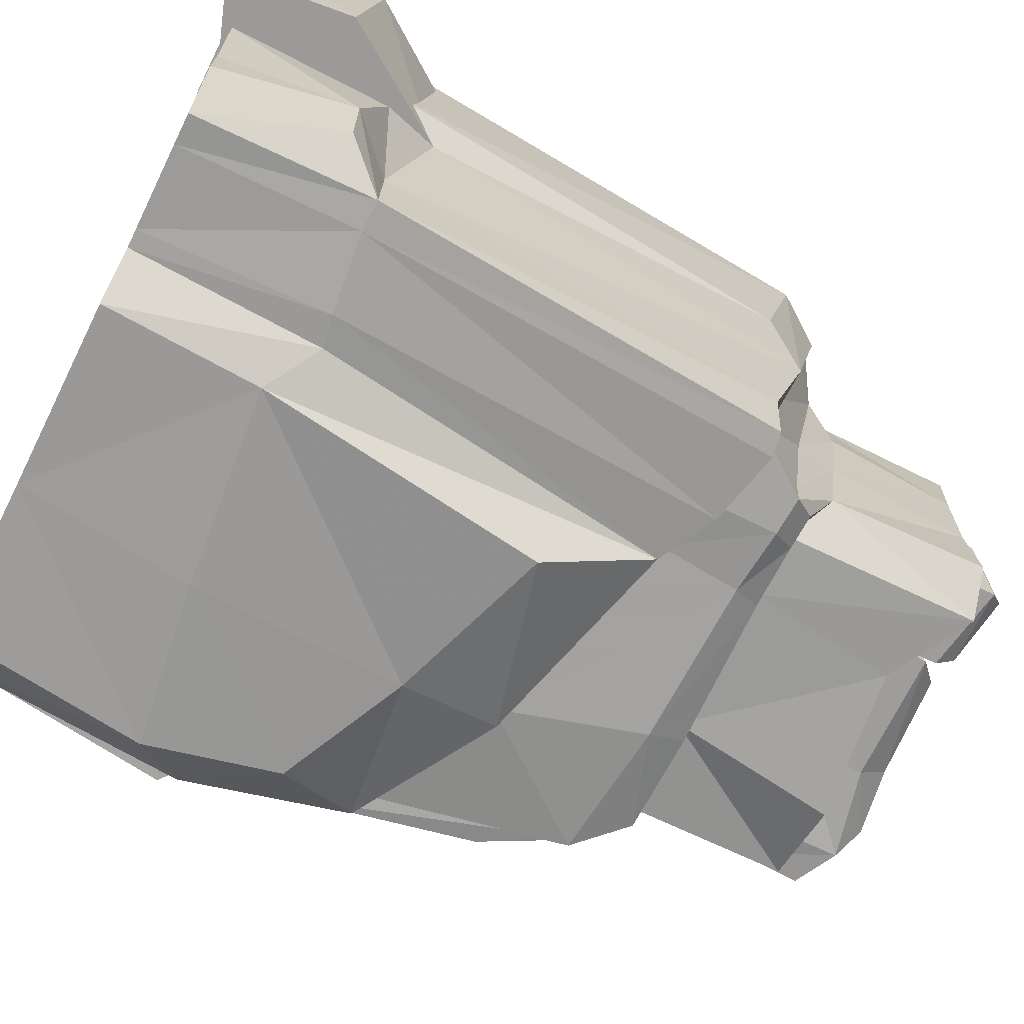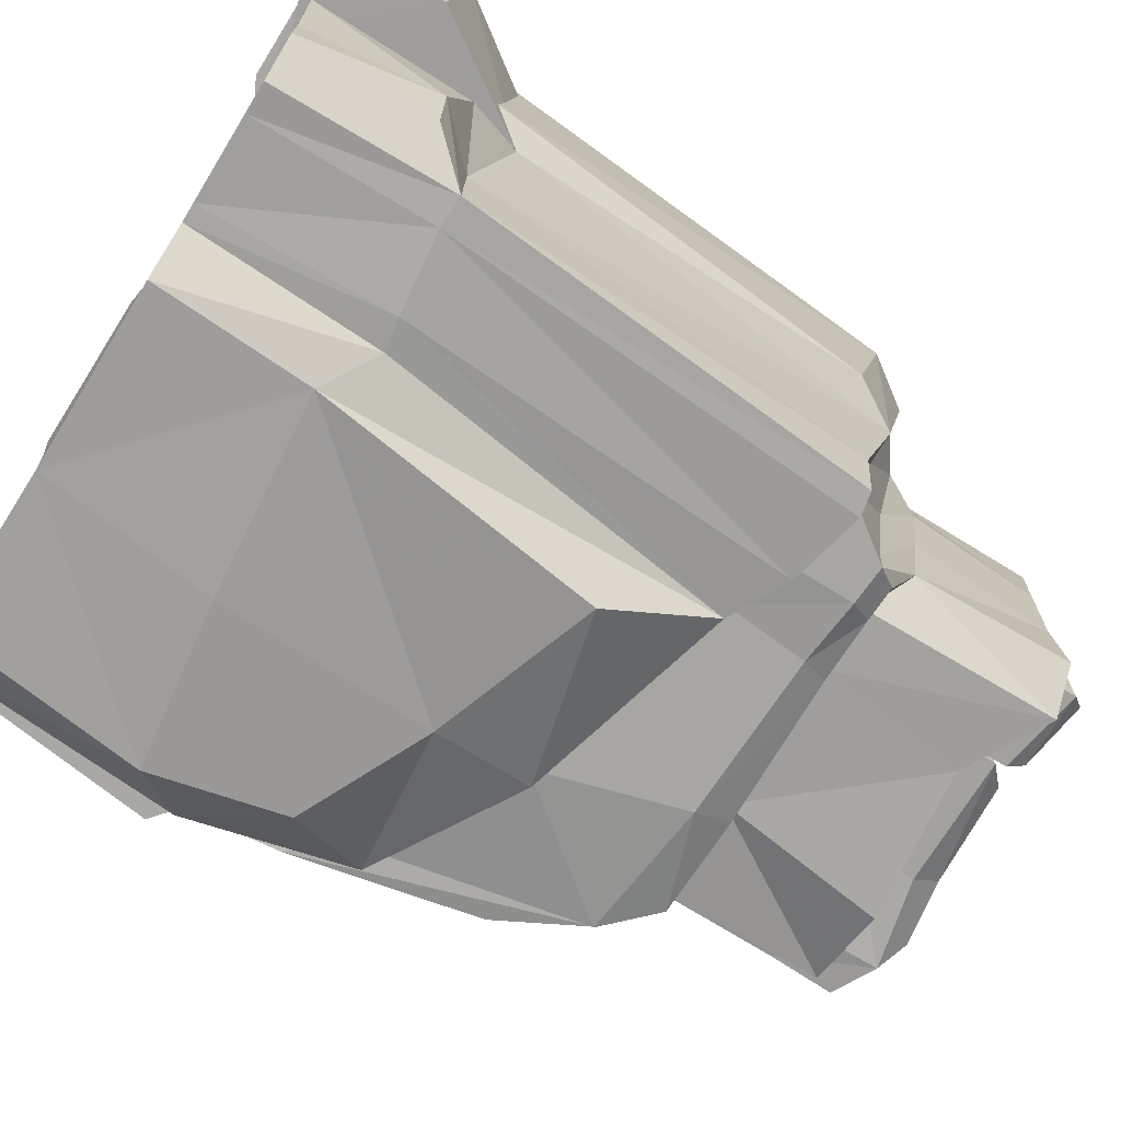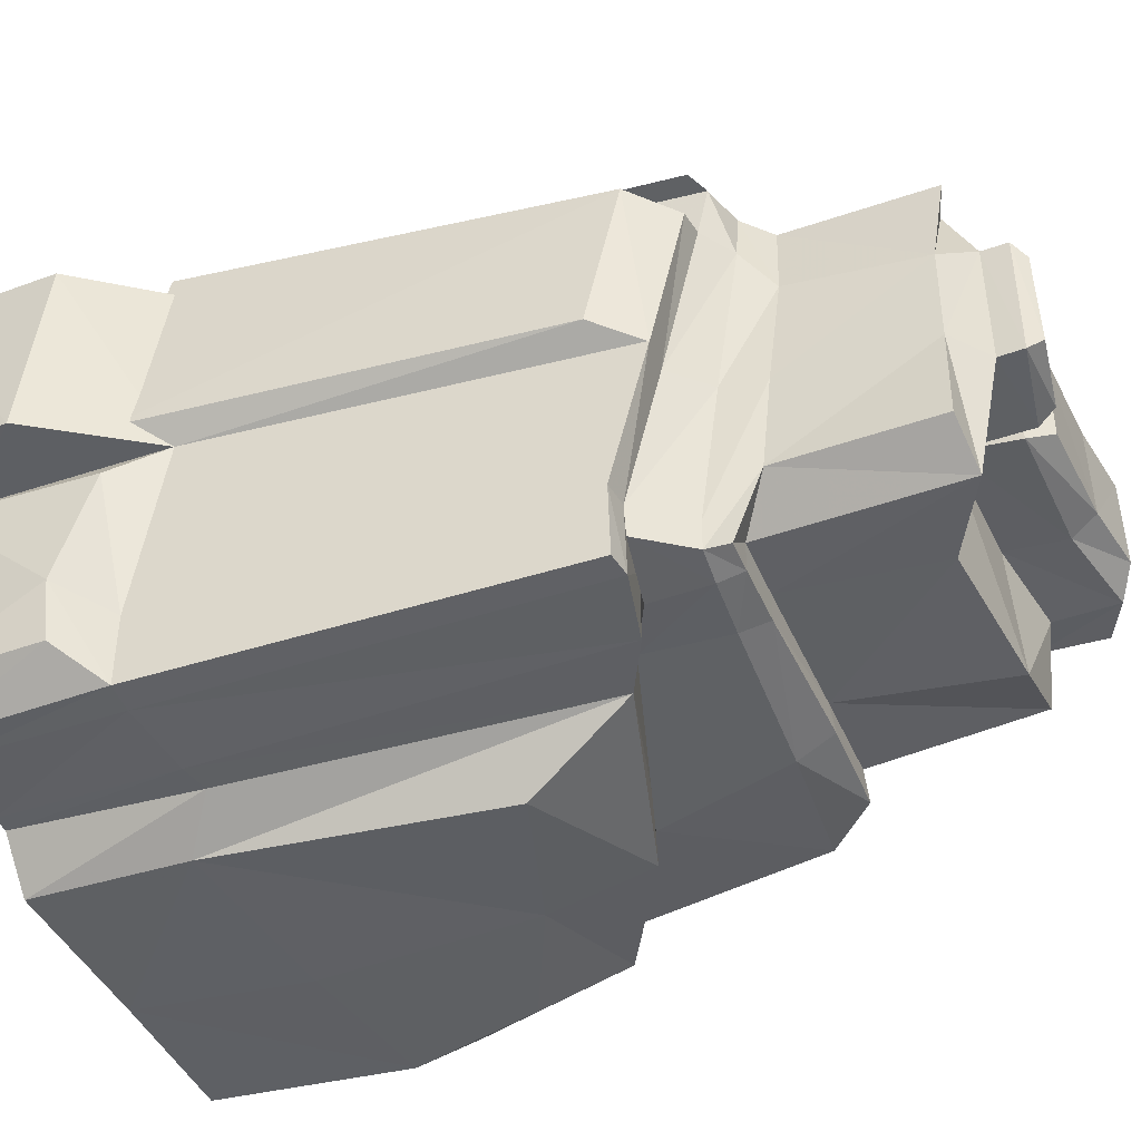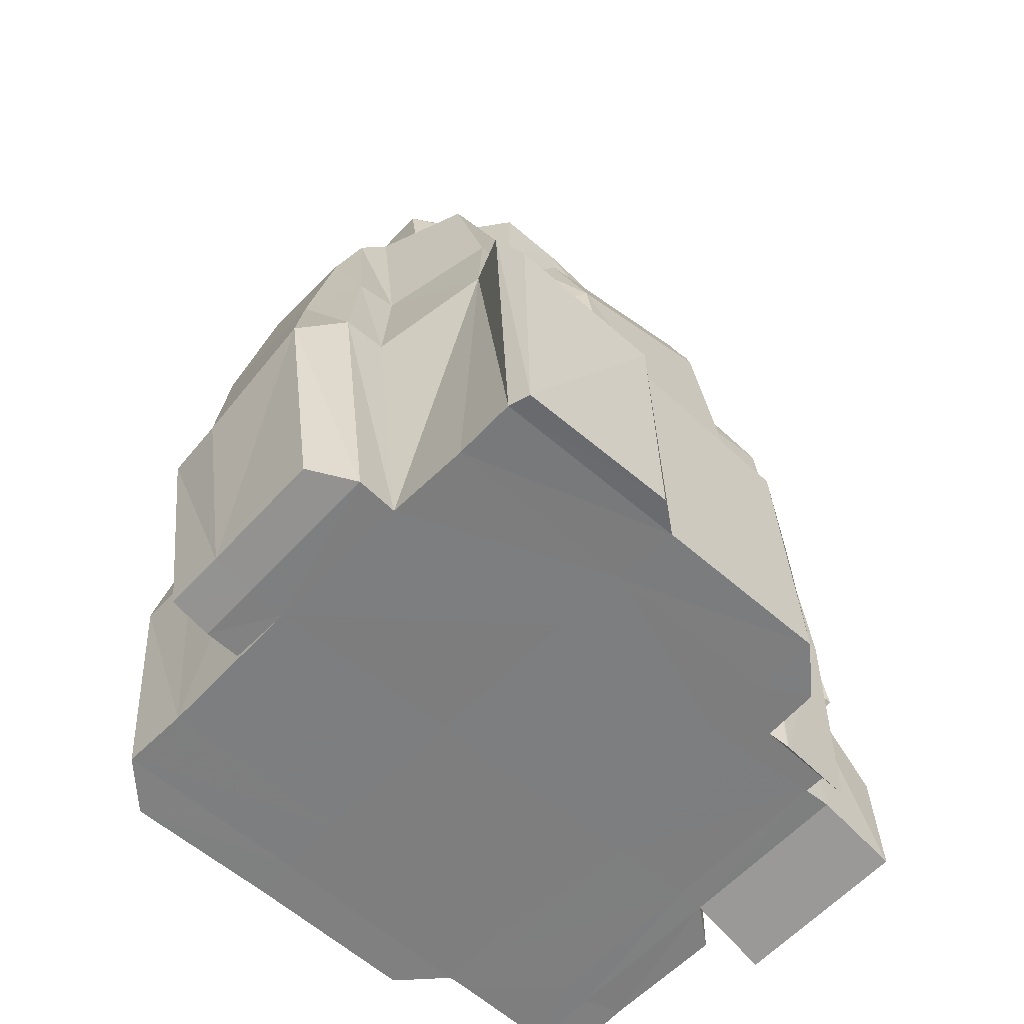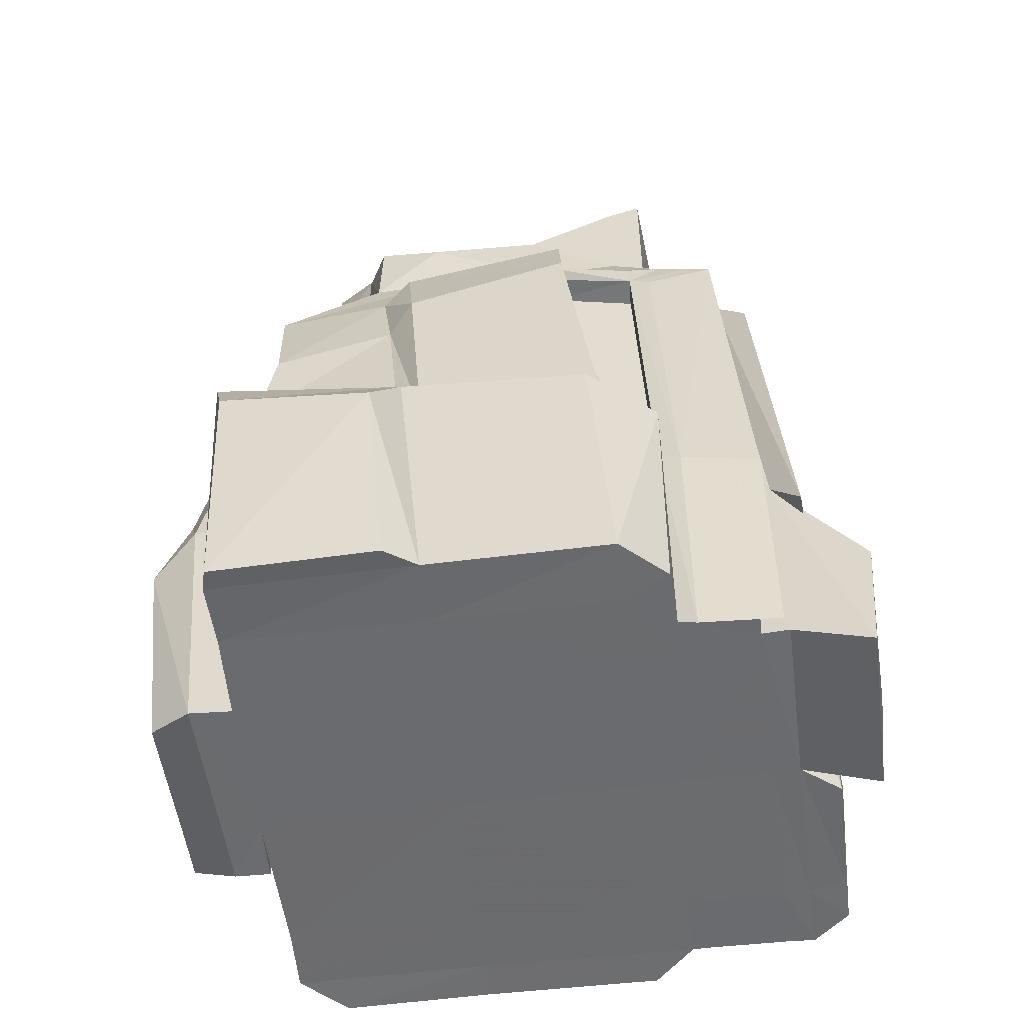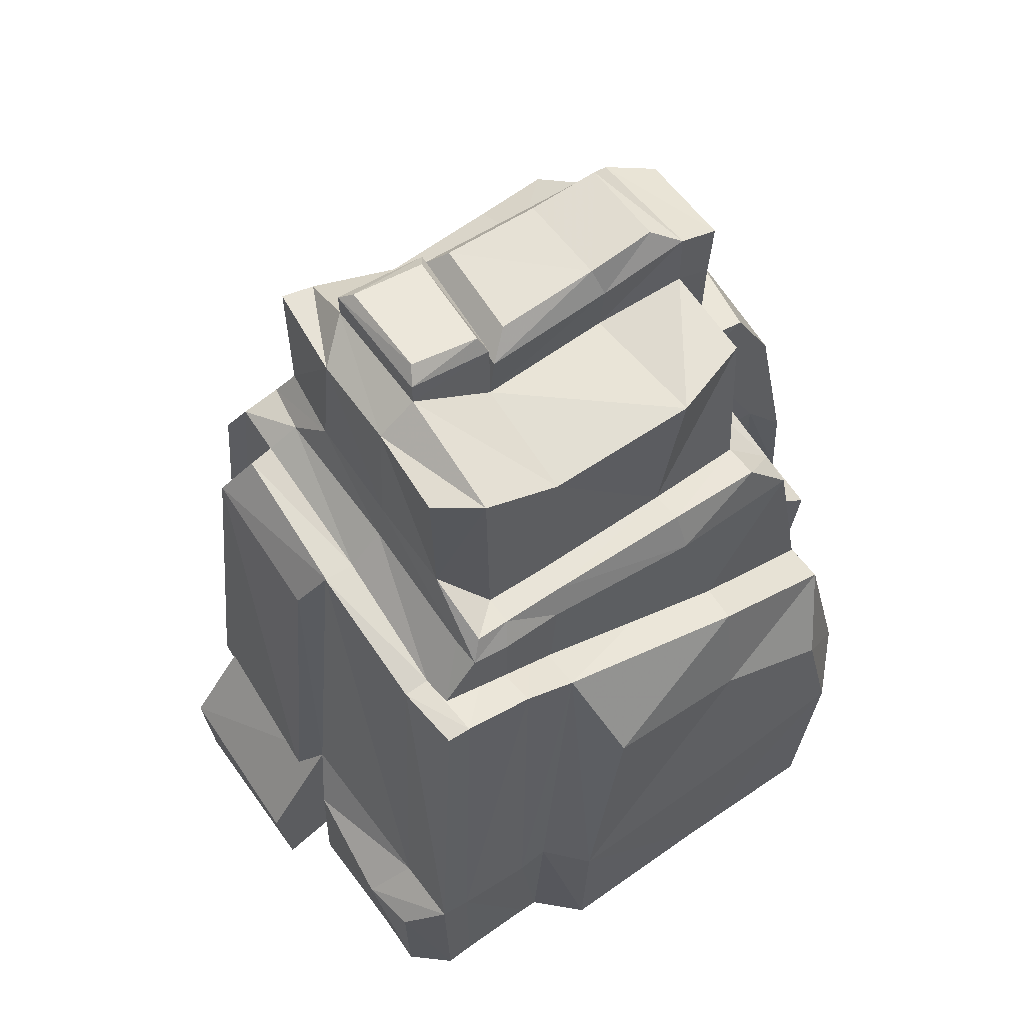
<metadata>
{"format":"obj","ext":"obj","renderer":"f3d","projection":"perspective","resolution":1024,"background":"white","views":[{"elev":-69.8,"azim":63.6,"up":"+Z"},{"elev":-71.3,"azim":58.2,"up":"+Z"},{"elev":-42.2,"azim":112.6,"up":"+Z"},{"elev":-59.3,"azim":-42.3,"up":"+Y"},{"elev":-53.4,"azim":7.4,"up":"+Y"},{"elev":60.8,"azim":144.5,"up":"+Y"}]}
</metadata>
<code>
v -8.889 -1.939 -47.82
v 1.038 -1.932 -48.55
v -6.293 16.33 -49.18
v 0.1472 17.29 -49.27
v -6.988 16.74 -55.98
v 0.3454 17.49 -56.44
v -9.042 -1.945 -57.13
v 0.9254 -1.945 -57.13
v 2.8 -1.96 -57.14
v 2.812 -1.931 -48.56
v 1.291 17.33 -55.64
v 0.9553 17.56 -49.27
v -8.461 9.007 -47.79
v 0.5888 12.88 -48.82
v -8.784 7.152 -56.66
v 0.6391 11.08 -56.79
v 2.264 11.42 -56.63
v 2.224 13.26 -48.88
v -6.864 12.88 -56.4
v 0.2705 13.01 -56.42
v 1.167 13.72 -55.55
v -6.339 14.29 -49.15
v 0.1519 14.48 -49.25
v 0.9566 14.21 -49.26
v -8.685 12.09 -48.54
v 0.4892 13.53 -48.88
v 1.35 13.56 -48.95
v -7.91 11.9 -56.69
v 1.409 12.58 -56.67
v -0.0281 -1.936 -47.8
v -2.045 16.14 -49.25
v -1.6 16.44 -56.43
v 0.5071 -1.942 -57.13
v -1.444 11.85 -47.91
v -0.7247 10.44 -56.74
v -1.183 12.98 -56.45
v -1.81 14.33 -49.16
v -1.515 13.47 -48.5
v -6.978 16.98 -53.82
v 0.268 18.02 -53.57
v -9.054 -1.94 -53.42
v 0.9252 -1.931 -53.23
v 2.793 -1.939 -53.19
v 1.13 17.3 -53.5
v 2.175 12.18 -53.4
v -9.2 7.761 -53.61
v 1.221 13.96 -53.42
v -6.897 13.18 -53.63
v 1.396 13 -53.43
v -7.957 12.32 -53.74
v -1.776 16.53 -53.58
v 0.2802 -1.931 -53.25
v -6.908 17.04 -50.46
v 0.2677 17.98 -50.65
v 1.126 17.3 -51.32
v -9.245 8.457 -50.3
v -6.954 13.58 -50.61
v -9.397 12.4 -50.65
v -1.986 16.51 -50.34
v -8.983 -1.939 -49.82
v 0.9689 -1.931 -49.29
v 2.808 -1.929 -49.11
v 2.222 13.02 -49.98
v 1.221 14.26 -51.03
v 1.55 13.56 -50.13
v 0.05284 -1.931 -49.35
v -4.254 -1.93 -47.82
v -4.742 15.99 -49.05
v -5.046 16.78 -56.62
v -4.548 -1.939 -57.13
v -5.678 10.29 -48.08
v -5.641 8.878 -56.79
v -4.592 12.94 -56.45
v -4.637 14.41 -49.16
v -5.985 12.48 -48.52
v -4.896 16.6 -53.53
v -4.461 -1.931 -53.32
v -4.824 16.7 -50.46
v -4.376 -1.931 -49.55
v -8.775 6.332 -47.54
v 0.9497 4.125 -48.44
v 2.831 3.81 -48.44
v -9.497 3.539 -57.13
v -0.4757 4.526 -47.58
v 3.18 2.89 -53.35
v -9.663 4.383 -53.41
v 2.832 3.609 -49.39
v -9.662 5.092 -49.97
v -5.228 5.923 -47.48
v -4.846 18.03 -50.78
v -6.868 18.3 -51.03
v -4.876 18 -53.69
v -6.952 18.47 -53.82
v -2.017 17.89 -50.57
v -1.772 17.95 -53.77
v -1.764 18.24 -53.59
v 0.2755 18.59 -53.56
v -1.997 18.26 -50.63
v 0.2686 18.57 -50.64
v -8.901 -1.982 -46.32
v -4.237 -1.946 -46.28
v -4.895 4.924 -46.24
v -9.368 5.603 -46.25
v -0.522 4.604 -46.23
v 1.047 4.044 -47.15
v -0.03203 -1.931 -46.27
v 0.9982 -1.931 -47.23
v -10.67 4.427 -53.38
v -10.25 7.753 -53.66
v -10.66 5.104 -50.01
v -10.18 8.436 -50.4
v -9.378 12.87 -53.63
v -9.735 12.86 -51.28
v -7.938 13.21 -53.64
v -7.938 16.4 -53.7
v -7.987 13.6 -51.26
v -7.95 16.45 -51.33
v -9.95 -1.932 -53.42
v -9.971 -1.932 -49.76
v -7.995 17.86 -51.48
v -7.981 17.96 -53.75
v 3.471 3.611 -49.37
v 2.809 12.97 -50.04
v 3.81 2.892 -53.36
v 2.912 12.23 -53.38
v 3.439 -1.93 -49.07
v 3.428 -1.95 -53.19
v 1.104 12.64 -48.78
v 2.713 13.03 -48.83
v 1.464 3.886 -48.36
v 3.304 3.562 -48.43
v 1.476 -2.168 -48.42
v 3.317 -2.162 -48.53
v 4.126 2.561 -48.89
v 3.533 11.95 -49.65
v 4.363 1.746 -52.88
v 3.545 11.18 -52.97
v -4.578 5.12 -47.12
v -5.052 10.83 -47.54
v -0.1795 4.65 -47.15
v -1.126 12.08 -47.56
v -5.334 13.4 -48.41
v -1.236 13.76 -48.1
v 5.494 0.7437 -49.28
v 5.553 0.2418 -53.31
v 5.219 -2.562 -49
v 5.221 -2.574 -53.2
v -8.761 -2.046 -45.8
v -4.962 -2.017 -45.74
v -5.465 3.627 -45.45
v -9.046 4.232 -45.63
v -11.68 3.457 -53.55
v -11.3 6.383 -53.75
v -11.72 4.192 -50.59
v -11.18 6.9 -51.17
v -10.44 10.87 -53.62
v -10.43 10.63 -51.28
v -10.95 -1.69 -53.42
v -10.98 -1.688 -50.44
v -9.105 -1.957 -54.92
v -9.615 4.357 -54.93
v -9.951 -1.936 -54.92
v -10.52 4.386 -54.92
v -10.95 -1.693 -54.92
v -11.59 3.497 -54.98
v 1.127 2.179 -58.97
v 0.9373 -1.95 -58.77
v 2.855 1.977 -58.83
v 2.794 -1.961 -58.78
v -5.505 9.014 -58.61
v -8.797 7.206 -58.34
v -9.51 3.544 -58.74
v 0.4188 2.299 -58.96
v 0.5341 -1.947 -58.78
v -4.548 -1.942 -58.72
v 0.4917 11.04 -58.27
v 2.163 11.44 -58.24
v -9.11 -1.956 -58.73
v -0.8133 10.36 -58.29
v 3.816 2.891 -53.36
v 2.93 12.24 -53.38
v 3.58 2.037 -57.16
v 2.855 11.35 -56.62
v 3.435 -1.95 -53.19
v 3.435 -1.955 -57.13
v 3.472 -1.964 -58.81
v 3.539 2.002 -58.77
v 2.703 11.34 -58.18
v 0.5263 11.11 -57.48
v 2.197 11.43 -57.34
v 0.5122 12.5 -57.44
v 1.376 12.57 -57.37
v -4.616 13.04 -57.21
v -6.872 12.97 -57.25
v -4.648 12.2 -57.62
v -7.836 11.88 -57.45
v 0.268 13.01 -57.1
v 1.071 13.03 -57.11
v -5.533 8.964 -57.72
v -8.78 7.151 -57.39
v -1.19 12.98 -57.1
v -0.9797 12.36 -57.38
v -0.809 10.45 -57.41
v -0.4465 4.51 -48.21
v -1.434 11.9 -48.57
v 0.9252 4.045 -49.32
v 0.543 12.87 -49.53
v -5.242 6.747 -59.32
v -8.066 5.385 -59.44
v -4.979 1.952 -59.75
v -8.62 2.447 -59.72
v -4.525 -1.96 -59.72
v -0.6151 1.519 -59.69
v -0.4288 -1.962 -59.75
v -8.073 -1.983 -59.75
v -1.503 7.961 -59.62
v -4.699 18.56 -51.16
v -6.323 18.8 -51.29
v -4.731 18.6 -53.36
v -6.321 18.84 -53.4
v -2.488 18.42 -50.99
v -2.305 18.46 -53.35
v -1.591 18.65 -53.37
v 0.04996 18.92 -53.25
v -1.743 18.6 -51
v 0.03569 18.85 -50.94
v 4.305 1.645 -54.03
v 4.574 0.9969 -56.73
v 4.333 -1.968 -53.9
v 4.278 -1.951 -56.84
v 4.312 -1.972 -58.05
v 4.363 1.037 -58.04
g Group1
f 148 149 150 151
f 3 68 78 53
f 5 69 73 19
f 7 70 77 41
f 10 62 87 82
f 7 41 86 83
f 2 61 62 10
f 167 166 168 169
f 6 40 44 11
f 4 23 24 12
f 13 71 75 25
f 209 208 210 211
f 18 63 65 27
f 15 46 50 28
f 190 189 191 192
f 129 128 130 131
f 194 193 195 196
f 24 23 26 27
f 22 74 68 3
f 24 64 55 12
f 19 48 39 5
f 21 20 6 11
f 25 75 74 22
f 27 65 64 24
f 28 50 48 19
f 192 191 197 198
f 196 195 199 200
f 27 26 14 18
f 205 204 206 207
f 32 51 40 6
f 36 32 6 20
f 30 66 61 2
f 38 34 14 26
f 174 173 166 167
f 202 201 197 191
f 31 37 23 4
f 37 38 26 23
f 203 202 191 189
f 39 76 69 5
f 41 77 79 60
f 181 180 182 183
f 153 152 154 155
f 43 42 8 9
f 44 40 54 55
f 49 45 17 29
f 156 153 155 157
f 44 47 21 11
f 115 114 116 117
f 47 49 29 21
f 114 112 113 116
f 224 223 225 226
f 42 52 33 8
f 218 217 219 220
f 135 134 136 137
f 62 61 42 43
f 65 63 45 49
f 55 64 47 44
f 64 65 49 47
f 61 66 52 42
f 60 79 67 1
f 56 88 80 13
f 55 54 4 12
f 58 56 13 25
f 53 57 22 3
f 57 58 25 22
f 54 59 31 4
f 139 138 140 141
f 78 68 31 59
f 73 69 32 36
f 77 70 33 52
f 142 139 141 143
f 212 210 213 214
f 195 193 201 202
f 68 74 37 31
f 74 75 38 37
f 199 195 202 203
f 69 76 51 32
f 79 77 52 66
f 219 217 221 222
f 67 79 66 30
f 80 89 71 13
f 82 87 63 18
f 83 86 46 15
f 168 166 176 177
f 211 210 212 215
f 131 130 132 133
f 105 104 106 107
f 166 173 179 176
f 228 227 229 230
f 154 152 158 159
f 145 144 146 147
f 80 88 60 1
f 104 102 101 106
f 213 210 208 216
f 53 78 90 91
f 76 39 93 92
f 115 117 120 121
f 78 59 94 90
f 59 51 95 94
f 51 76 92 95
f 40 51 96 97
f 51 59 98 96
f 59 54 99 98
f 54 40 97 99
f 1 67 101 100
f 89 80 103 102
f 80 1 100 103
f 81 84 104 105
f 30 2 107 106
f 2 81 105 107
f 84 89 102 104
f 67 30 106 101
f 46 86 108 109
f 88 56 111 110
f 50 46 109 112
f 56 58 113 111
f 39 48 114 115
f 57 53 117 116
f 48 50 112 114
f 58 57 116 113
f 161 160 162 163
f 41 60 119 118
f 60 88 110 119
f 53 91 120 117
f 91 93 121 120
f 93 39 115 121
f 63 87 122 123
f 85 45 125 124
f 45 63 123 125
f 87 62 126 122
f 62 43 127 126
f 43 85 124 127
f 18 14 128 129
f 14 81 130 128
f 82 18 129 131
f 81 2 132 130
f 2 10 133 132
f 10 82 131 133
f 123 122 134 135
f 122 124 136 134
f 124 125 137 136
f 125 123 135 137
f 71 89 138 139
f 89 84 140 138
f 84 34 141 140
f 75 71 139 142
f 34 38 143 141
f 38 75 142 143
f 124 122 144 145
f 122 126 146 144
f 126 127 147 146
f 127 124 145 147
f 100 101 149 148
f 101 102 150 149
f 102 103 151 150
f 103 100 148 151
f 109 108 152 153
f 110 111 155 154
f 112 109 153 156
f 111 113 157 155
f 113 112 156 157
f 163 162 164 165
f 118 119 159 158
f 119 110 154 159
f 86 41 160 161
f 41 118 162 160
f 108 86 161 163
f 118 158 164 162
f 158 152 165 164
f 152 108 163 165
f 228 230 231 232
f 9 8 167 169
f 15 72 170 171
f 83 15 171 172
f 8 33 174 167
f 33 70 175 174
f 16 17 177 176
f 183 182 187 188
f 70 7 178 175
f 7 83 172 178
f 35 16 176 179
f 72 35 179 170
f 45 85 180 181
f 17 45 181 183
f 85 43 184 180
f 43 9 185 184
f 9 169 186 185
f 169 168 187 186
f 168 177 188 187
f 177 17 183 188
f 17 16 189 190
f 29 17 190 192
f 19 73 193 194
f 28 19 194 196
f 20 21 198 197
f 21 29 192 198
f 72 15 200 199
f 15 28 196 200
f 36 20 197 201
f 16 35 203 189
f 73 36 201 193
f 35 72 199 203
f 34 84 204 205
f 84 81 206 204
f 81 14 207 206
f 14 34 205 207
f 171 170 208 209
f 172 171 209 211
f 173 174 214 213
f 174 175 212 214
f 175 178 215 212
f 178 172 211 215
f 170 179 216 208
f 179 173 213 216
f 91 90 217 218
f 92 93 220 219
f 93 91 218 220
f 90 94 221 217
f 94 95 222 221
f 95 92 219 222
f 97 96 223 224
f 96 98 225 223
f 98 99 226 225
f 99 97 224 226
f 182 180 227 228
f 180 184 229 227
f 184 185 230 229
f 185 186 231 230
f 186 187 232 231
f 187 182 228 232

</code>
